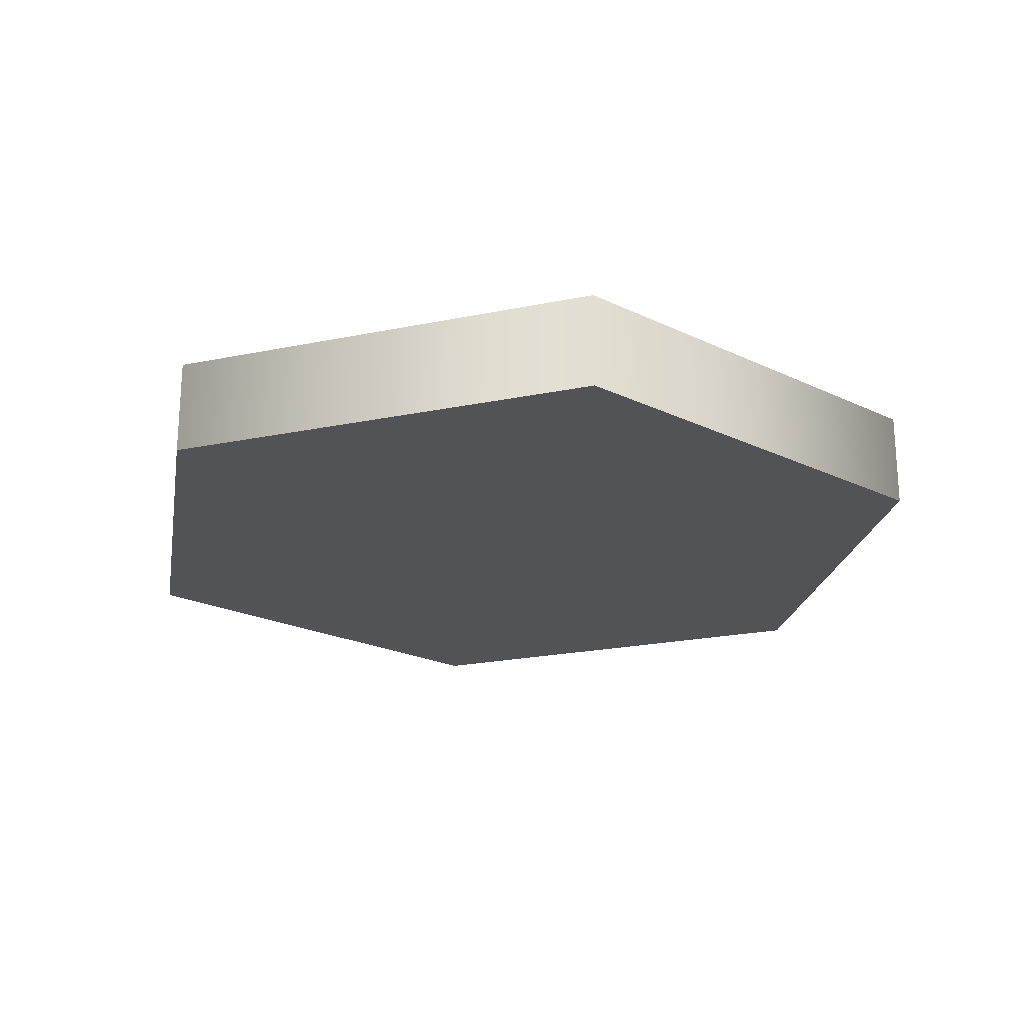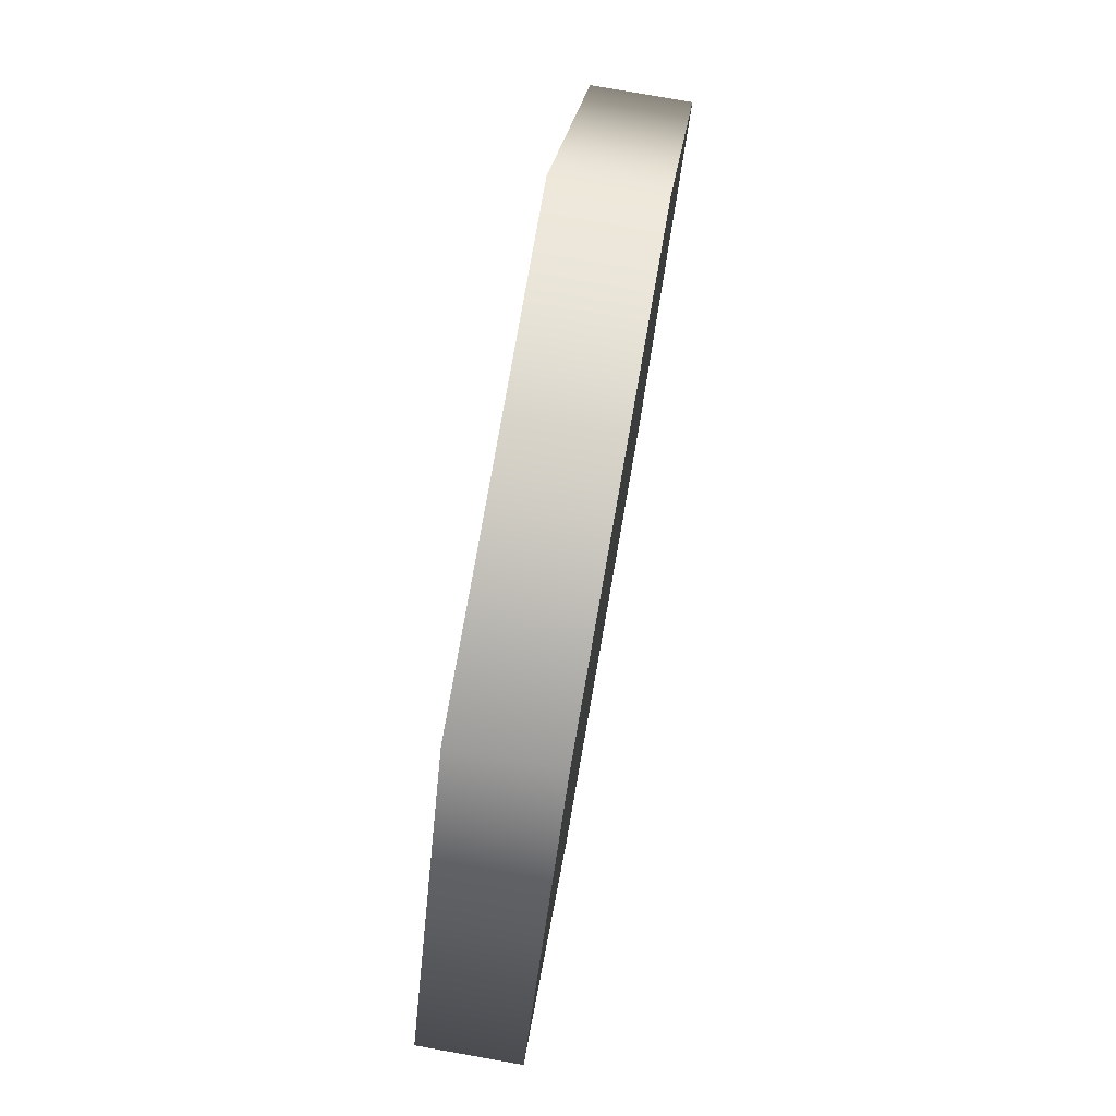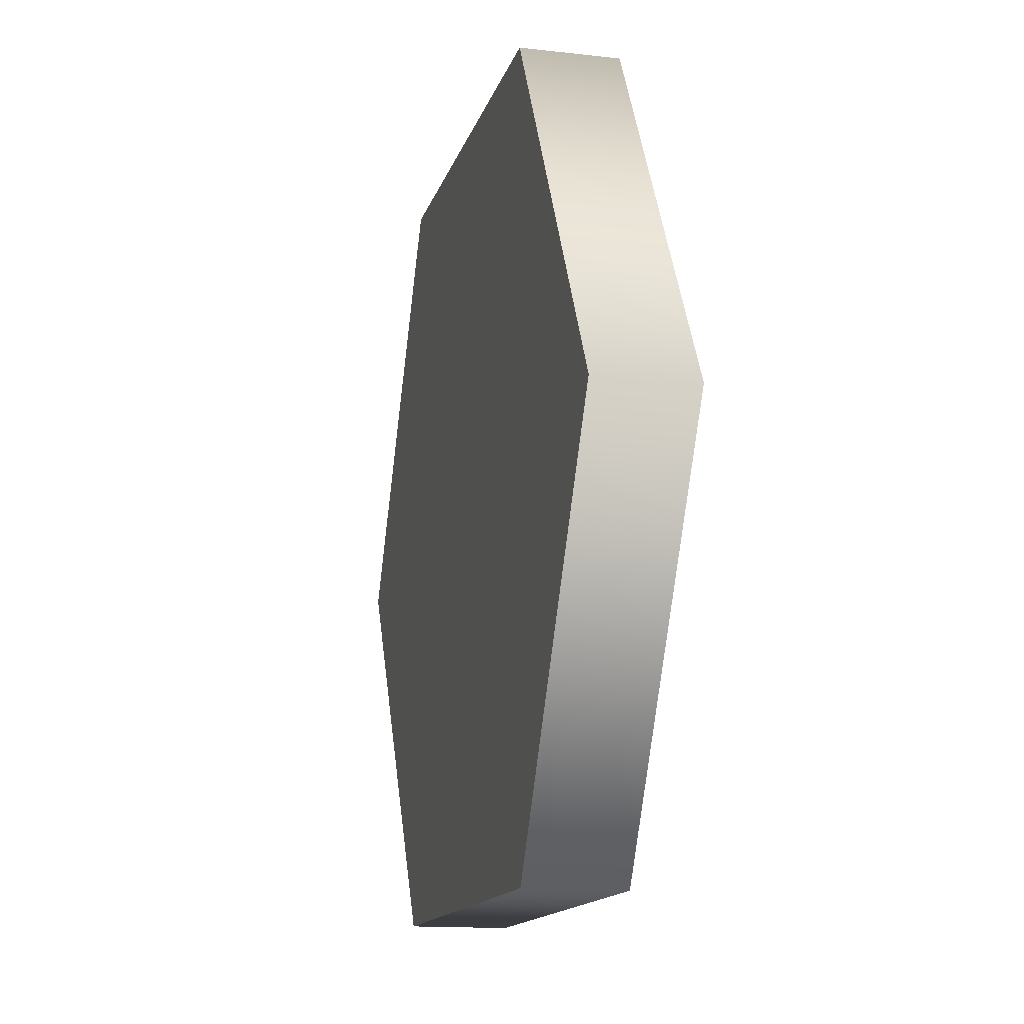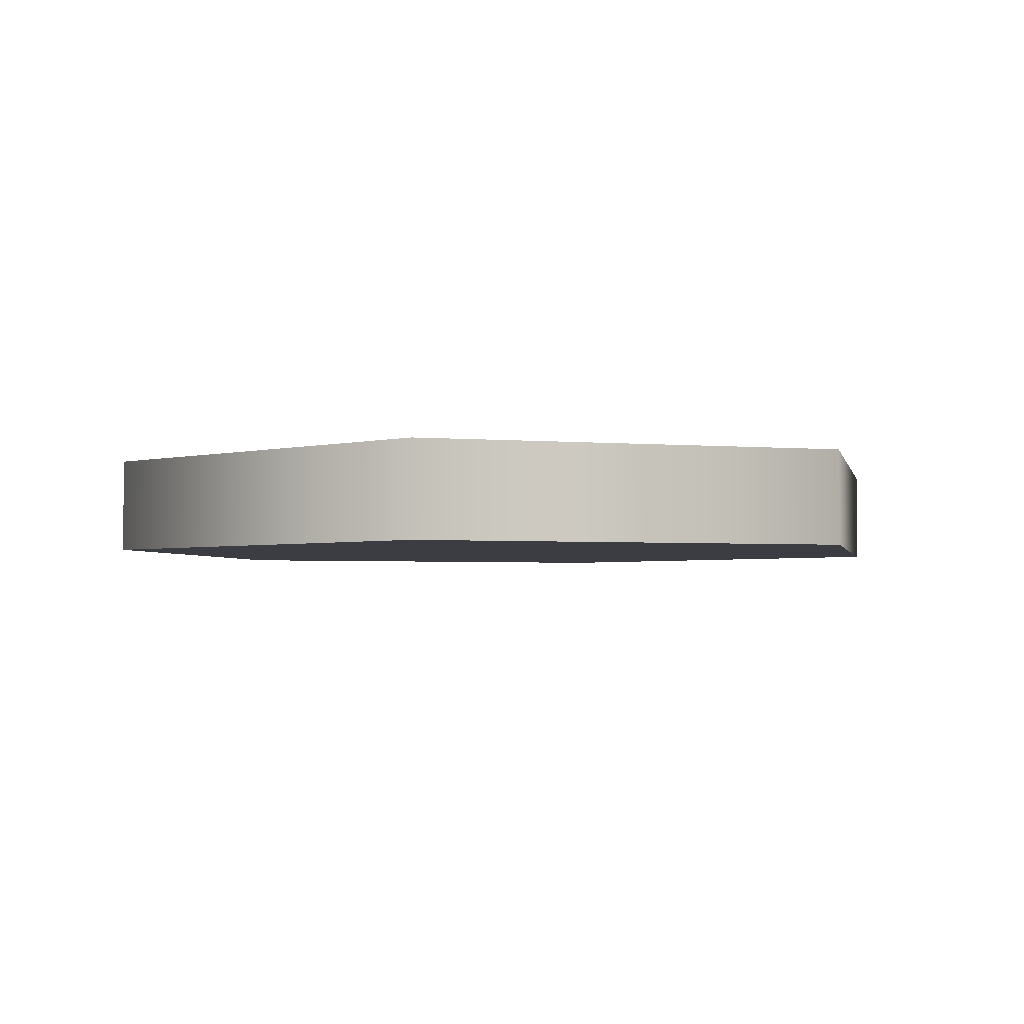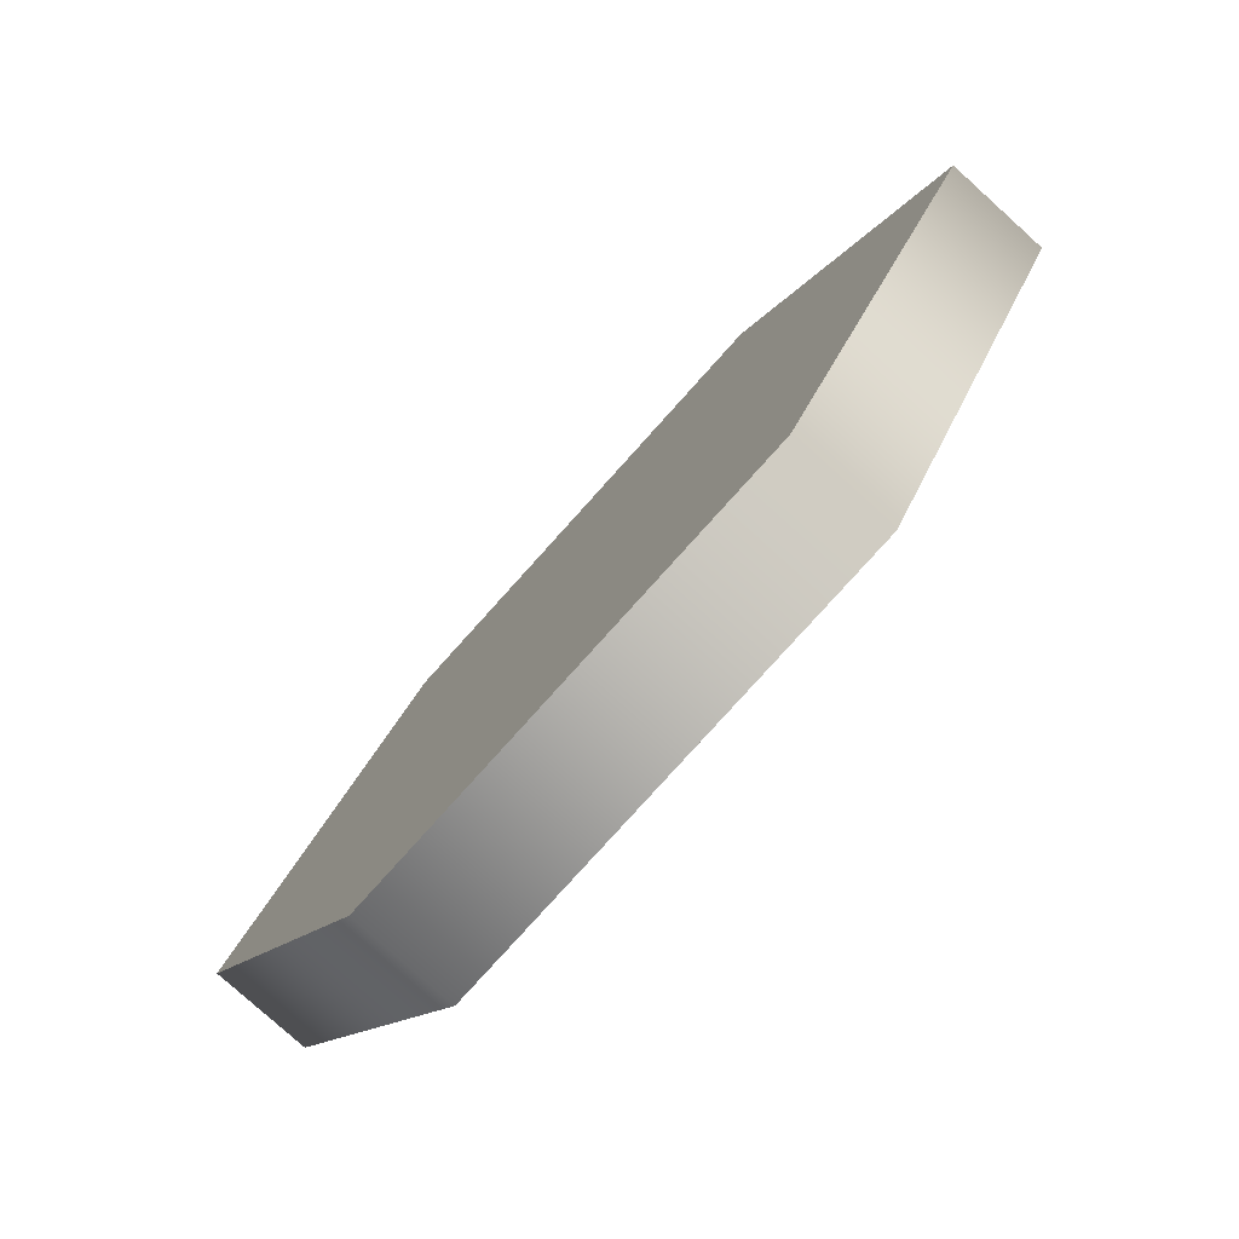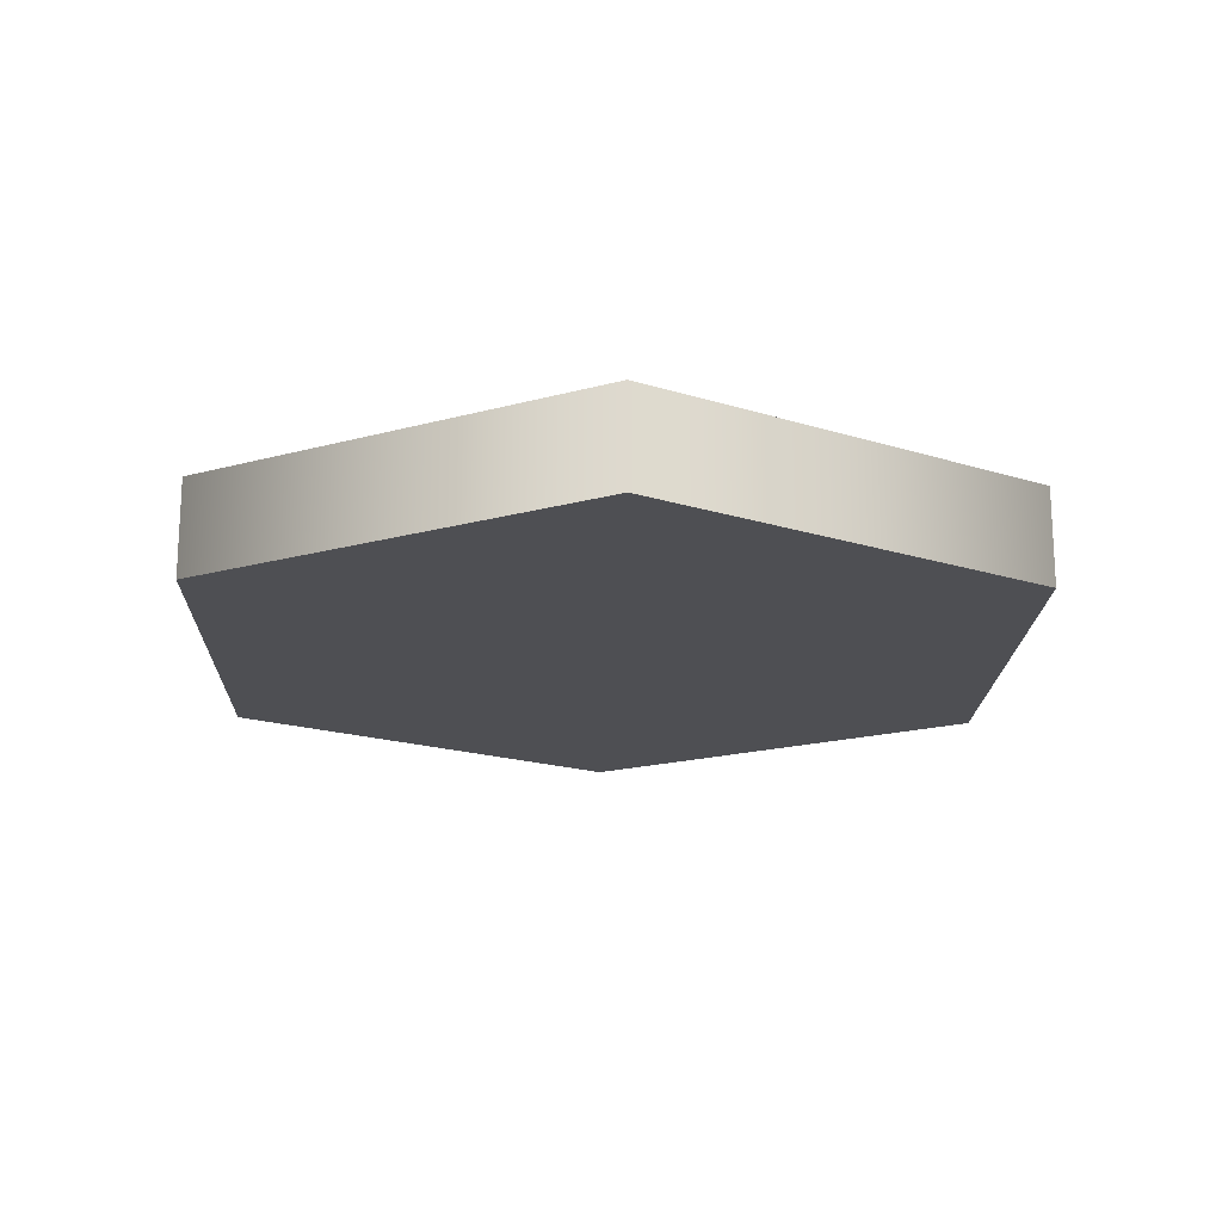
<metadata>
{"format":"obj","ext":"obj","renderer":"f3d","projection":"perspective","resolution":1024,"background":"white","views":[{"elev":-22.0,"azim":-40.1,"up":"+Y"},{"elev":79.8,"azim":100.0,"up":"+Z"},{"elev":-14.3,"azim":-104.0,"up":"+Z"},{"elev":-2.9,"azim":-77.8,"up":"+Y"},{"elev":-79.3,"azim":48.0,"up":"+Z"},{"elev":-18.2,"azim":88.3,"up":"+Y"}]}
</metadata>
<code>
g Hexagon_Col_MO
v -0.9269 0 0
v -0.4635 -2.36e-07 0.8027
v 0 0 0
v -0.4635 2.36e-07 -0.8027
v 0.4635 -2.36e-07 0.8027
v 0.4635 2.36e-07 -0.8027
v 0.9269 2.383e-14 -8.103e-08
v -0.4635 0.2006 0.8027
v -0.9269 0.2006 5.9e-08
v 0 0.2006 5.9e-08
v 0.4635 0.2006 0.8027
v -0.4635 0.2006 -0.8027
v 0.9269 0.2006 -2.204e-08
v 0.4635 0.2006 -0.8027
v -0.4635 0.2006 0.8027
v -0.9269 0 0
v -0.9269 0.2006 5.9e-08
v -0.4635 -2.36e-07 0.8027
v -0.4635 2.36e-07 -0.8027
v 0.4635 0.2006 0.8027
v -0.4635 0.2006 -0.8027
v 0.4635 -2.36e-07 0.8027
v 0.4635 2.36e-07 -0.8027
v 0.9269 0.2006 -2.204e-08
v 0.4635 0.2006 -0.8027
v 0.9269 2.383e-14 -8.103e-08
g Hexagon_Col_MO_0
f 3 2 1
f 3 1 4
f 3 5 2
f 3 4 6
f 3 7 5
f 3 6 7
f 10 9 8
f 10 8 11
f 10 12 9
f 10 11 13
f 10 14 12
f 10 13 14
f 17 16 15
f 18 15 16
f 16 17 19
f 15 18 20
f 21 19 17
f 22 20 18
f 19 21 23
f 20 22 24
f 25 23 21
f 26 24 22
f 23 25 26
f 24 26 25

</code>
